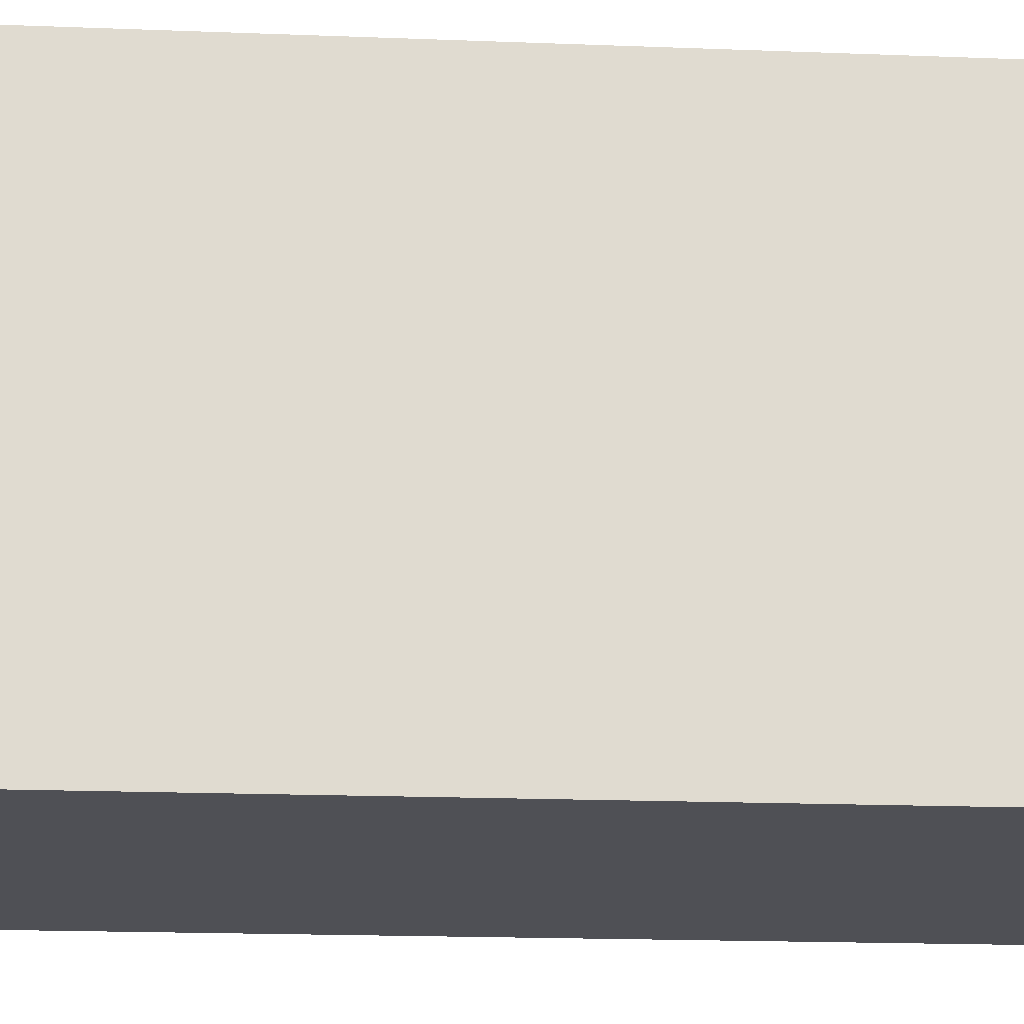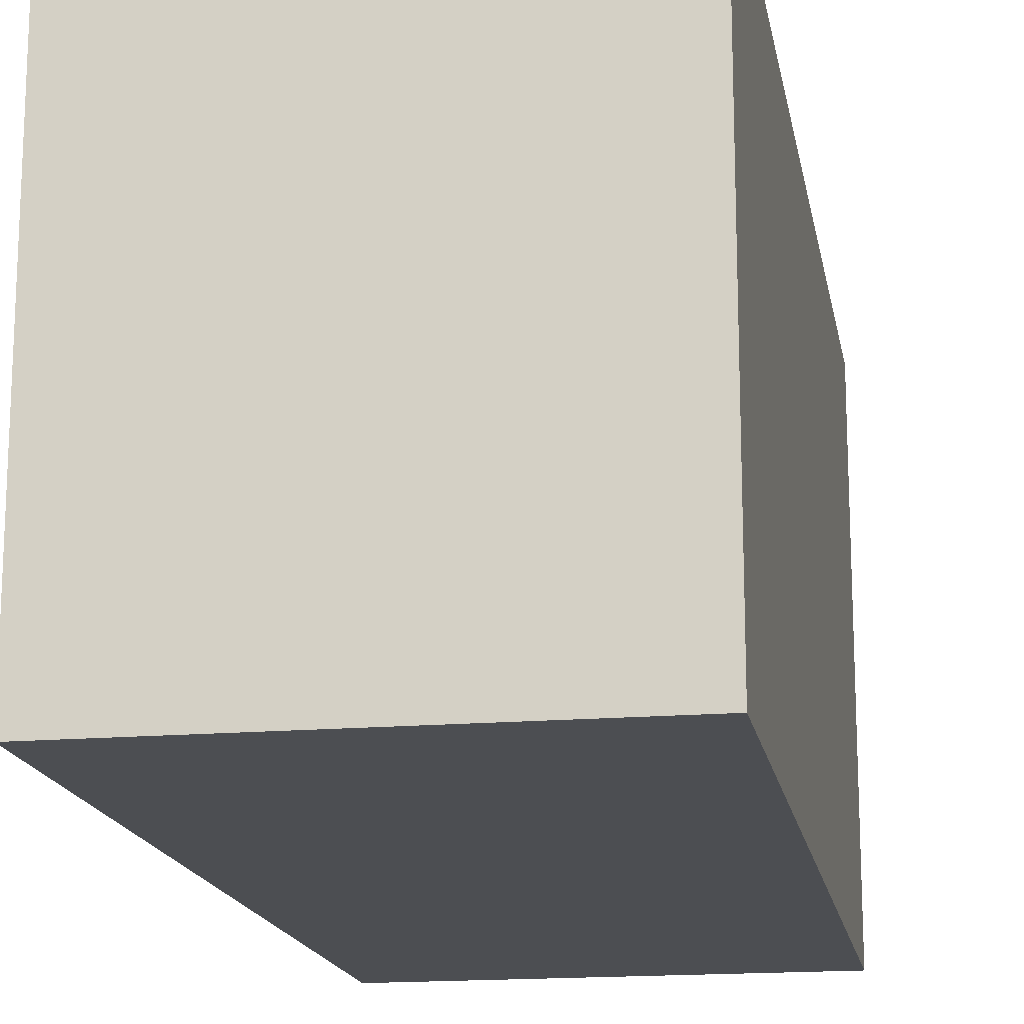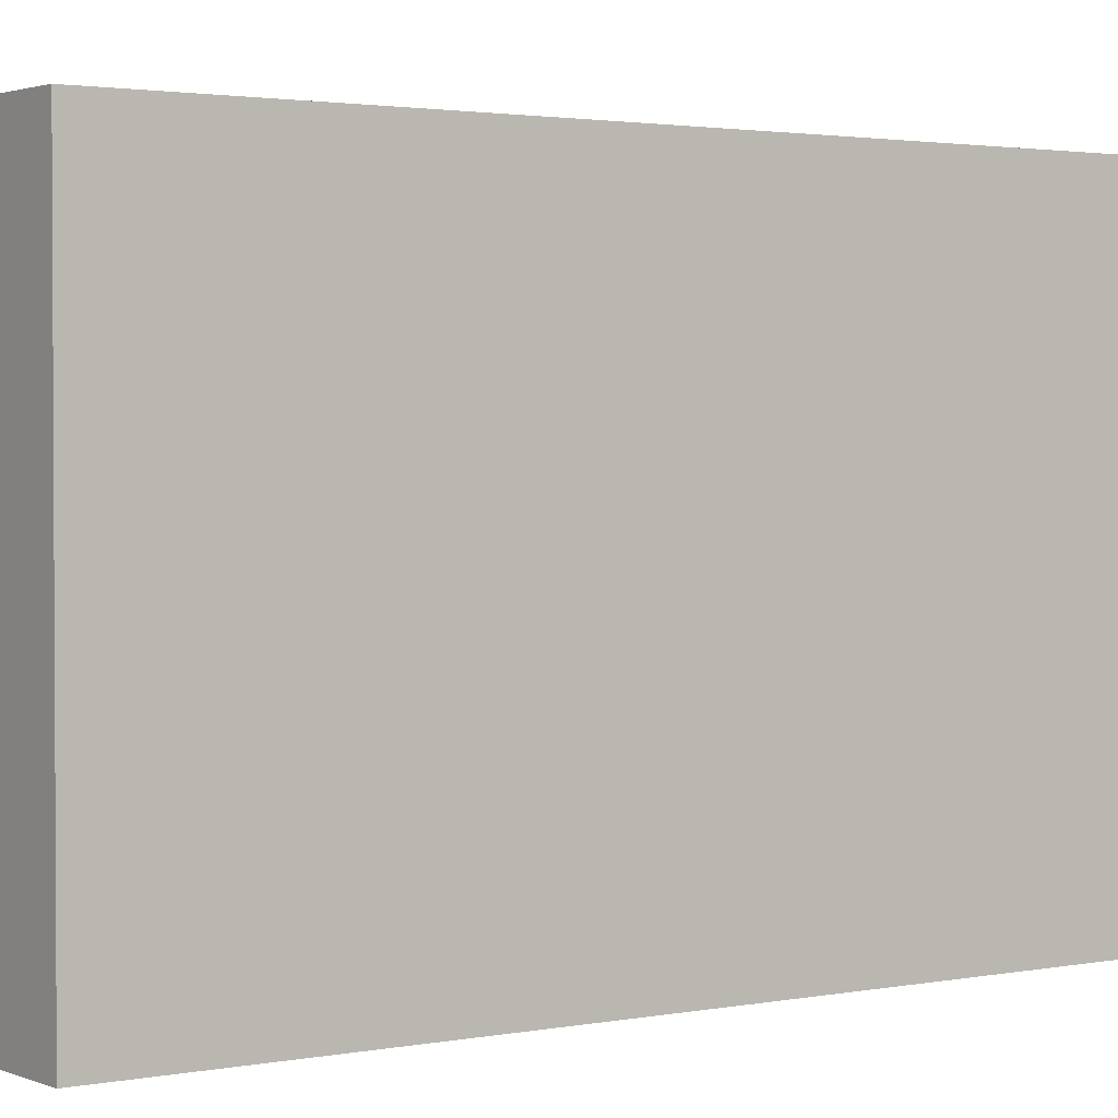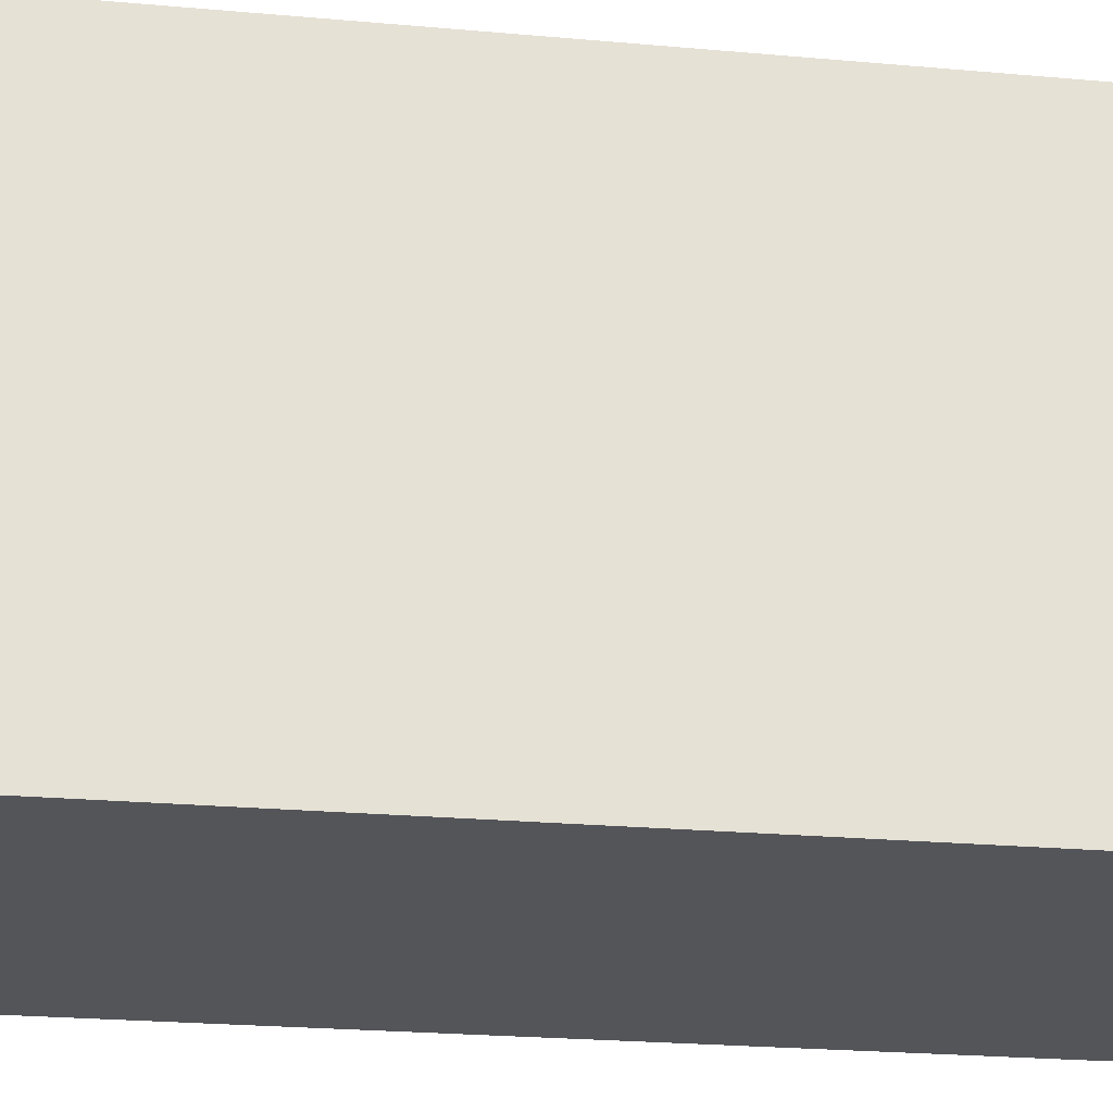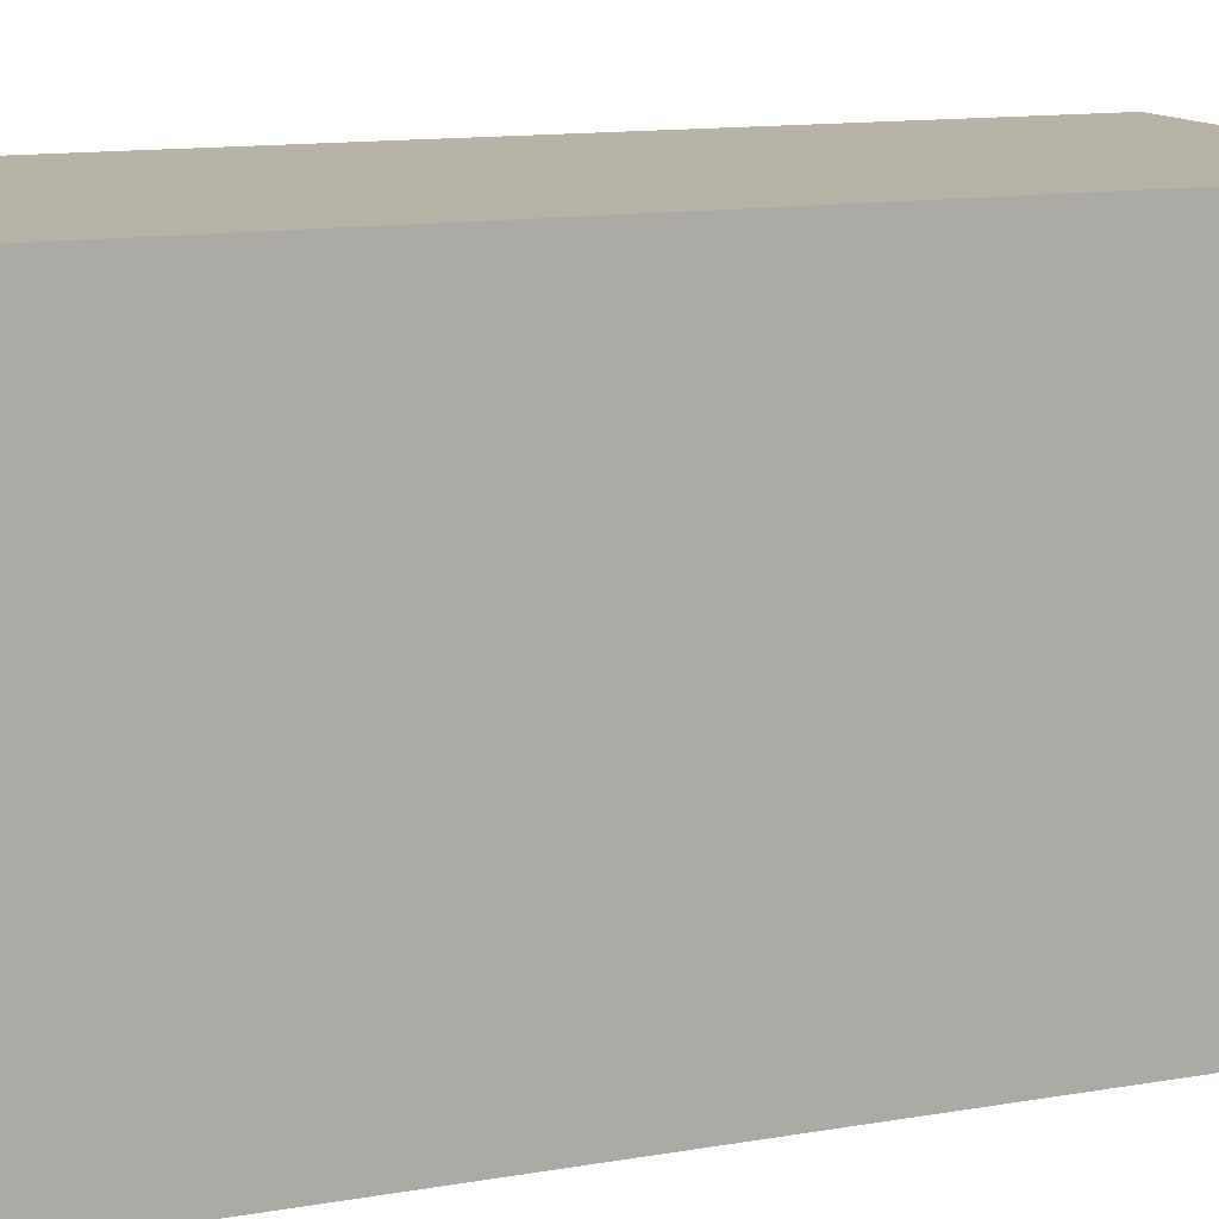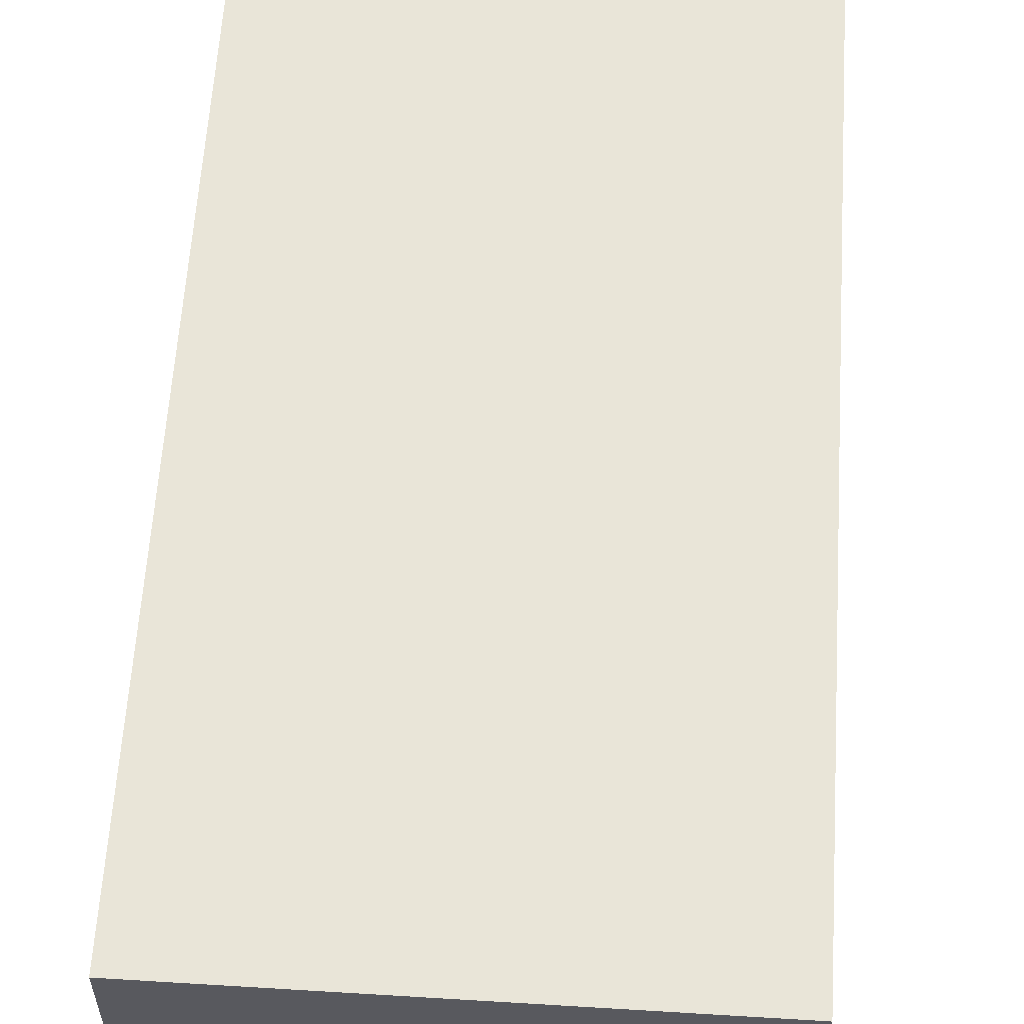
<metadata>
{"format":"obj","ext":"obj","renderer":"f3d","projection":"perspective","resolution":1024,"background":"white","views":[{"elev":-19.4,"azim":-94.1,"up":"+Z"},{"elev":-16.7,"azim":-170.1,"up":"+Z"},{"elev":2.0,"azim":54.6,"up":"+Z"},{"elev":-24.5,"azim":81.7,"up":"+Z"},{"elev":12.7,"azim":68.1,"up":"+Z"},{"elev":59.7,"azim":3.6,"up":"+Z"}]}
</metadata>
<code>
v 3.338 0.3155 0.02985
v 3.298 0.3155 0.02985
v 3.298 0.2255 0.02985
v 3.338 0.2255 0.02985
v 3.298 0.2255 -0.02015
v 3.298 0.3155 -0.02015
v 3.338 0.3155 -0.02015
v 3.338 0.2255 -0.02015
v 3.298 0.2255 0.02985
v 3.298 0.2255 -0.02015
v 3.338 0.2255 -0.02015
v 3.338 0.2255 0.02985
v 3.338 0.3155 -0.02015
v 3.298 0.3155 -0.02015
v 3.298 0.3155 0.02985
v 3.338 0.3155 0.02985
v 3.338 0.2255 -0.02015
v 3.338 0.3155 -0.02015
v 3.338 0.3155 0.02985
v 3.338 0.2255 0.02985
v 3.298 0.3155 0.02985
v 3.298 0.3155 -0.02015
v 3.298 0.2255 -0.02015
v 3.298 0.2255 0.02985
f 1 2 3
f 1 3 4
f 5 6 7
f 5 7 8
f 9 10 11
f 9 11 12
f 13 14 15
f 13 15 16
f 17 18 19
f 17 19 20
f 21 22 23
f 21 23 24

</code>
